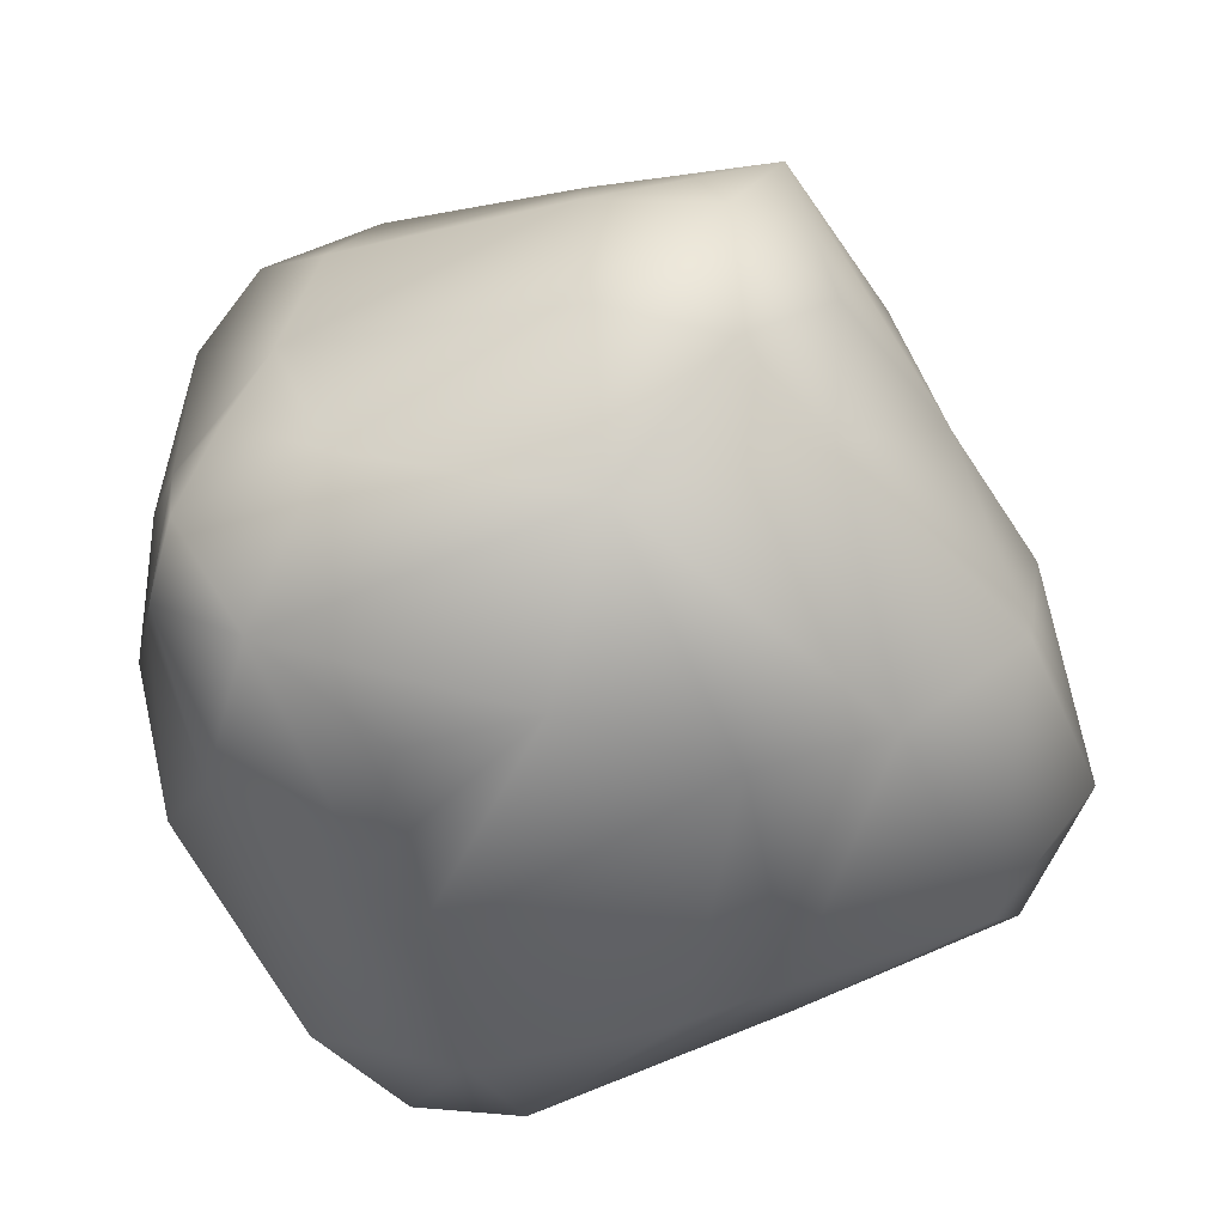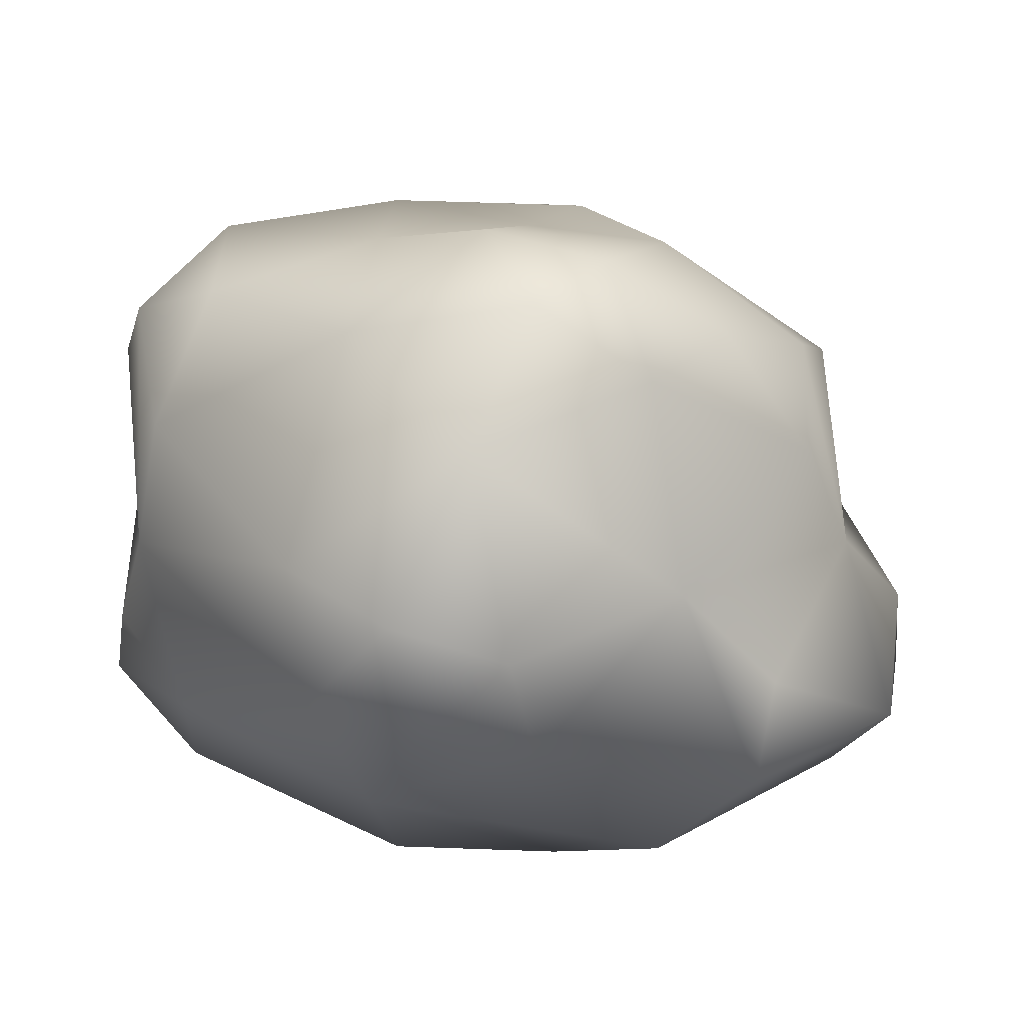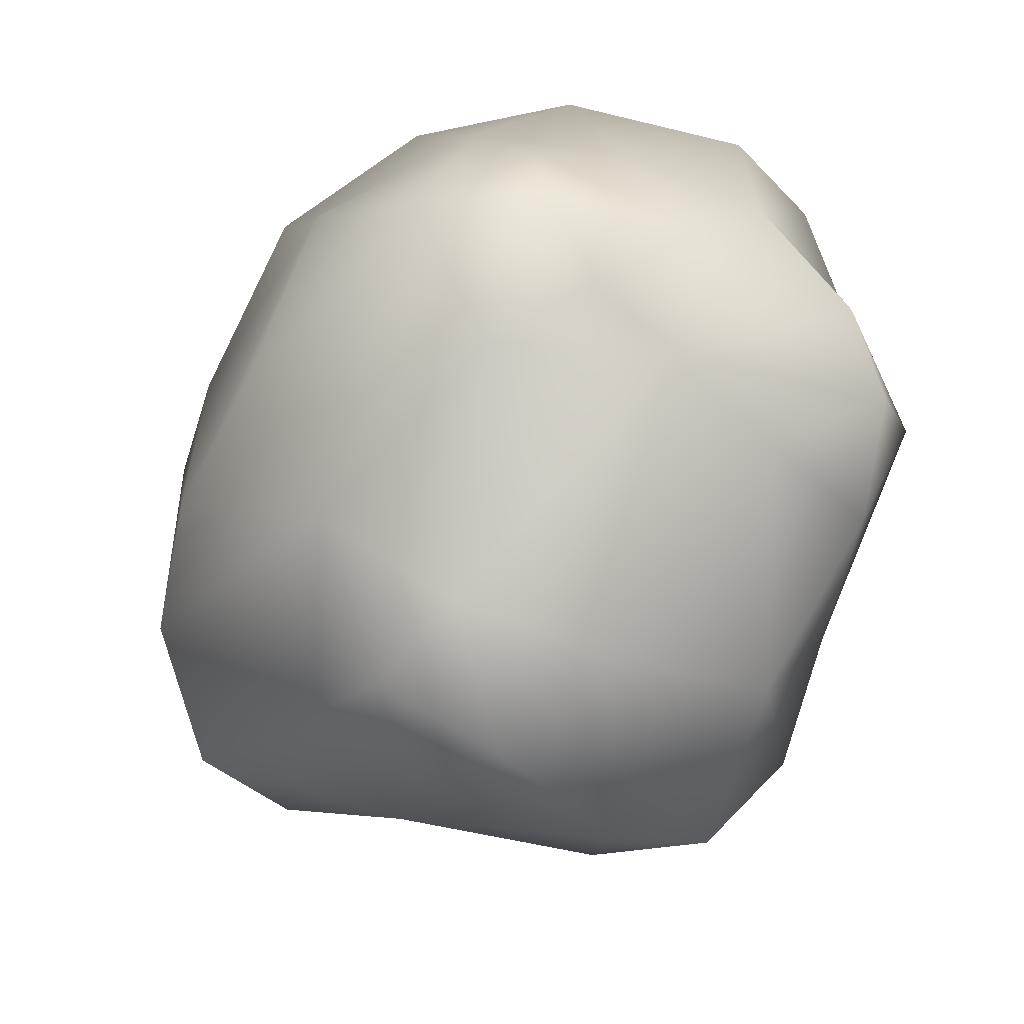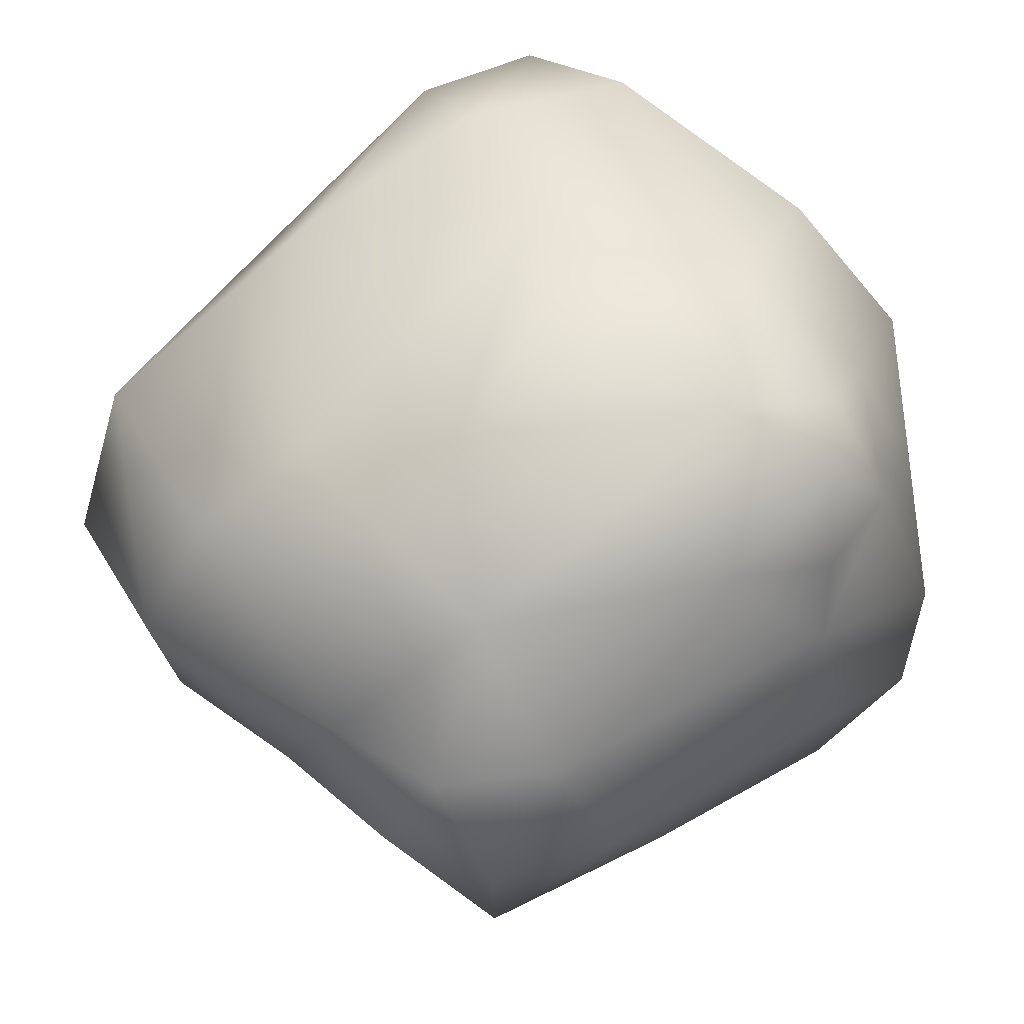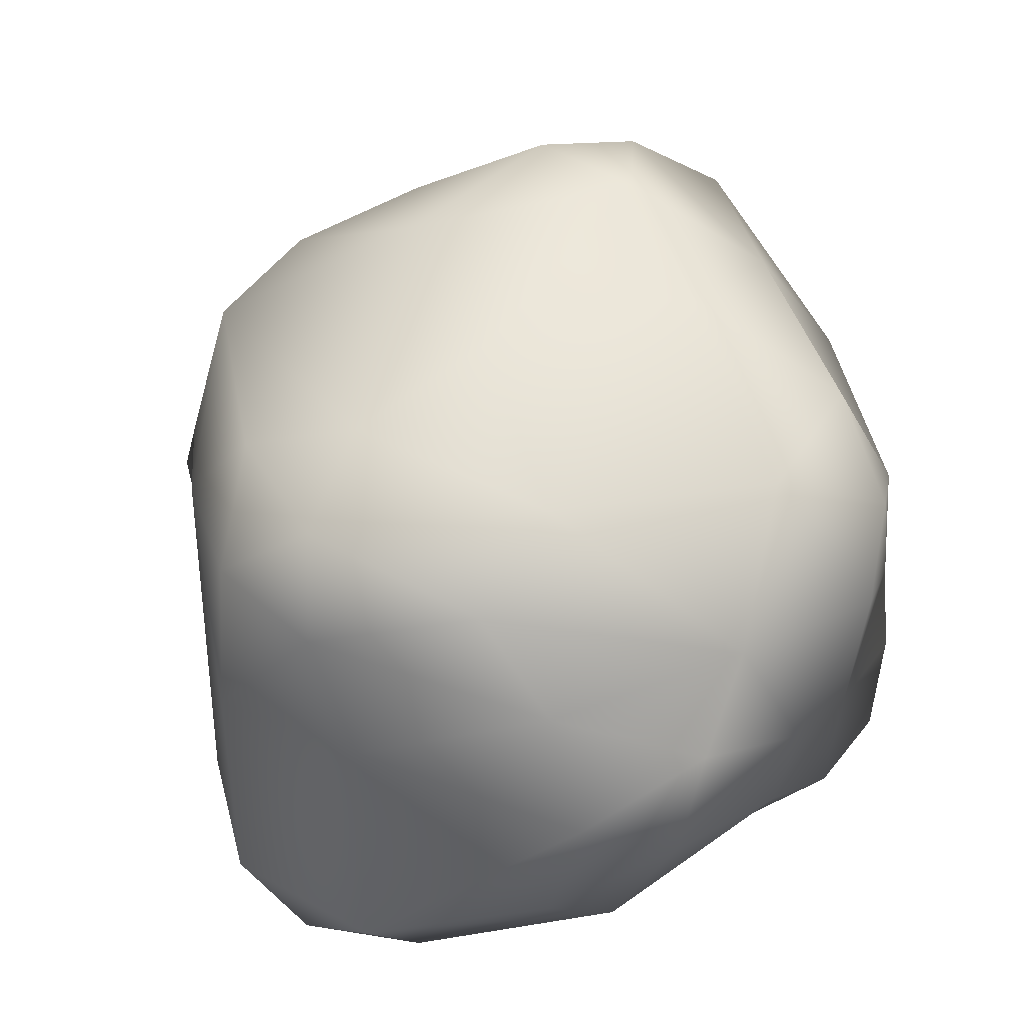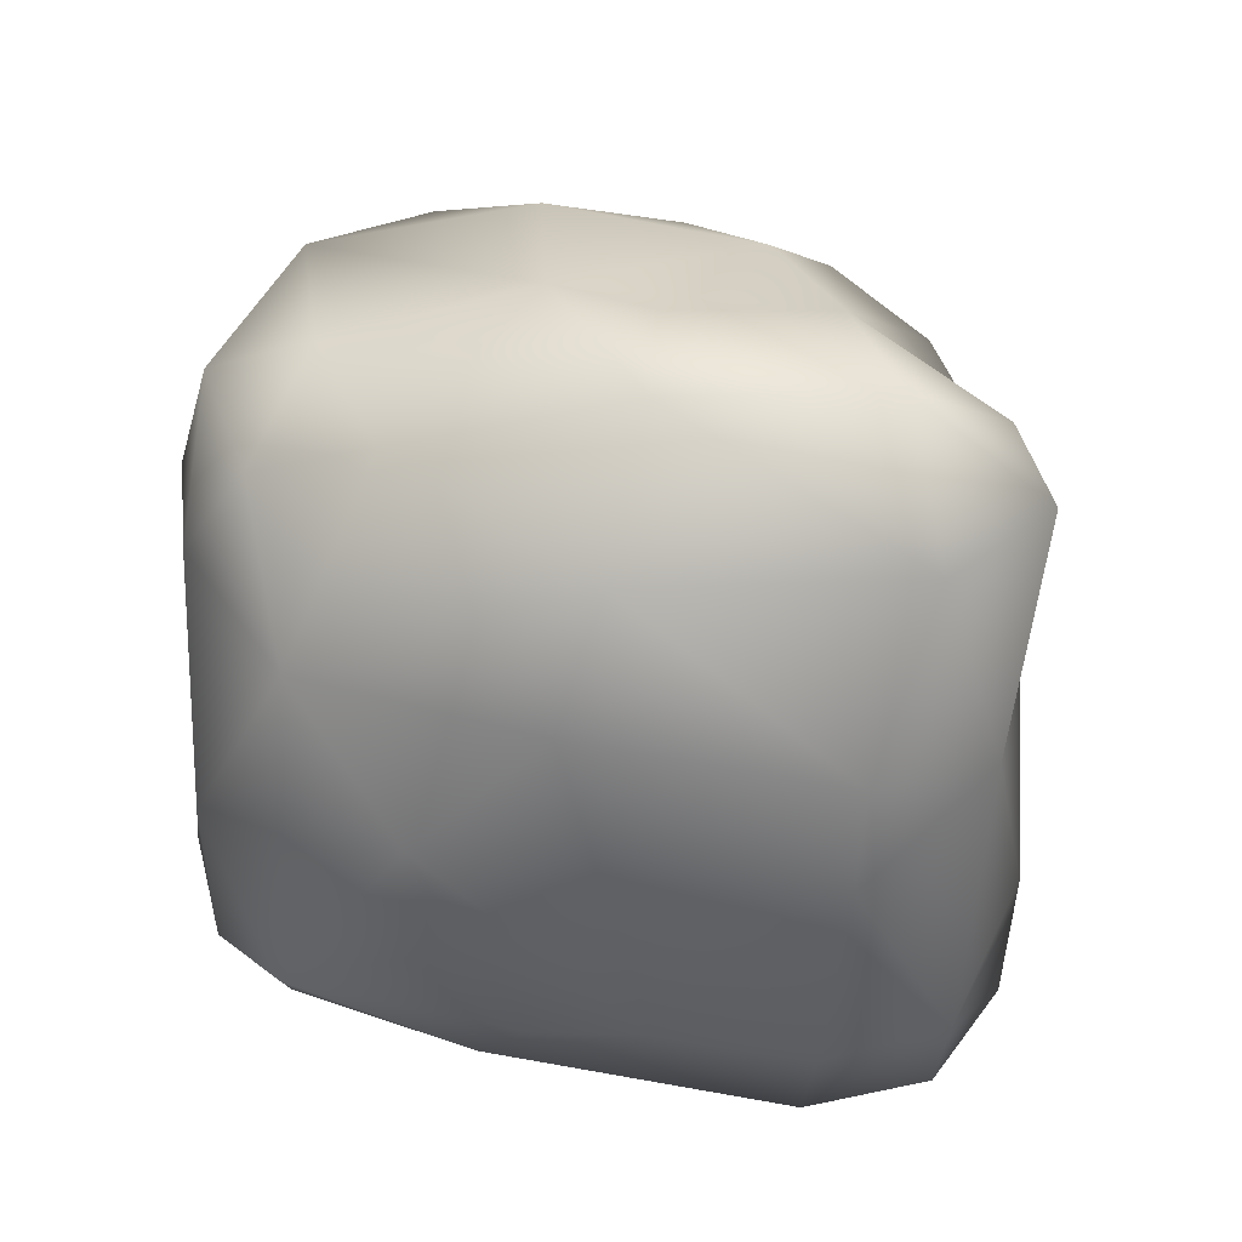
<metadata>
{"format":"obj","ext":"obj","renderer":"f3d","projection":"perspective","resolution":1024,"background":"white","views":[{"elev":-51.3,"azim":170.1,"up":"+Y"},{"elev":14.5,"azim":-162.4,"up":"+Y"},{"elev":-61.2,"azim":63.3,"up":"+Z"},{"elev":-34.7,"azim":21.7,"up":"+Z"},{"elev":56.3,"azim":45.9,"up":"+Y"},{"elev":-52.7,"azim":-124.8,"up":"+Y"}]}
</metadata>
<code>
g default
v -1.783 6.289 -2.187
v -0.6236 6.552 -2.28
v -4.137 1.603 1.175
v 1.622 0.1195 -1.107
v -2.764 5.502 -1.34
v 0.01124 6.152 2.574
v -3.272 5.217 -0.1402
v -1.925 6.243 -0.5354
v -3.428 3.216 1.435
v -1.128 -0.00991 1.363
v -3.526 4.337 -1.042
v -3.327 1.281 -2.151
v 3.315 5.211 0.1921
v 1.677 5.959 1.998
v -3.489 2.302 -2.166
v 2.454 1.653 -2.751
v 0.8921 0.9336 3.836
v -0.5294 2.033 -4.091
v -1.531 5.5 2.067
v -0.0823 0.4369 3.227
v -4.187 2.418 0.7959
v -3.848 3.32 -0.5435
v 2.213 5.815 -2.315
v -3.272 4.973 0.932
v 0.1125 1.509 4.02
v -1.052 4.825 -4.113
v -1.423 2.86 -4.052
v -2.336 5.244 -2.555
v 1.707 0.1022 0.1711
v -2.705 3.249 -2.711
v 3.69 4.97 -1.21
v -1.949 0.1083 0.8754
v 3.308 2.402 -2.347
v -0.8992 1.665 3.454
v 3.176 2.967 2.545
v 1.45 6.354 0.9237
v -2.242 0.9654 2.064
v -1.473 1.798 -3.421
v 3.872 3.873 1.546
v 2.534 5.108 1.931
v 0.4928 5.645 -3.093
v -0.3492 6.281 -0.02952
v 3.267 4.316 2.241
v -4.354 1.519 -0.4954
v -1.931 4.787 2.51
v 0.574 2.287 -4.045
v 0.5283 -0.01118 -1.789
v 3.693 1.554 -1.071
v 1.168 4.212 3.14
v 3.753 2.508 -0.1087
v 3.379 2.128 1.838
v -1.352 6.007 -3.068
v 1.766 1.975 3.728
v 3.667 4.727 1.025
v -0.8843 4.968 2.998
v -1.073 0 -1.462
v -0.4675 6.292 1.533
v 3.709 3.276 -1.088
v 3.606 1.687 -1.879
v 2.661 6.257 -0.8544
v -0.4367 3.258 -4.552
v -2.267 0.323 -1.819
v -2.916 2.141 1.869
v 0.6276 6.347 -1.81
v 2.895 0.6852 -1.574
v 0.4823 5.348 3.057
v 2.682 4.528 -2.708
v 0.3102 1.012 -3.148
v 3.06 1.164 0.4902
v 1.224 0.1814 1.06
v 3.238 5.527 -1.831
v 2.982 3.265 -2.548
v 3.871 3.94 -0.1343
v 0.5767 0.0591 2.295
v -0.3547 3.807 3.59
v 1.886 1.012 3.151
v -3.599 0.661 0.3924
v 0.7146 3.621 -4.152
g asteroid:Mesh
f 1 52 28
f 15 22 30
f 78 67 72
f 1 5 8
f 1 28 5
f 48 50 69
f 2 8 42
f 8 2 1
f 2 52 1
f 69 70 29
f 50 73 39
f 2 42 64
f 3 9 21
f 74 20 10
f 30 11 28
f 41 2 64
f 41 52 2
f 43 40 49
f 37 10 20
f 44 3 21
f 45 34 75
f 12 15 30
f 46 72 16
f 72 71 31
f 5 7 8
f 45 9 34
f 30 22 11
f 76 17 74
f 53 76 51
f 26 30 28
f 51 69 50
f 46 78 72
f 26 27 30
f 10 70 74
f 20 25 34
f 67 41 23
f 24 45 19
f 53 43 49
f 76 70 69
f 24 8 7
f 24 57 8
f 24 19 57
f 65 16 59
f 32 10 37
f 26 61 27
f 53 49 75
f 8 57 42
f 75 66 55
f 10 56 70
f 35 39 43
f 76 74 70
f 23 41 64
f 27 61 18
f 12 30 38
f 46 61 78
f 60 23 64
f 60 71 23
f 33 58 59
f 33 72 58
f 72 67 71
f 60 13 31
f 35 51 39
f 60 36 13
f 62 56 32
f 51 50 39
f 60 31 71
f 75 49 66
f 65 69 29
f 65 48 69
f 53 17 76
f 36 64 42
f 36 60 64
f 13 40 54
f 77 37 3
f 77 32 37
f 68 56 62
f 77 62 32
f 18 46 68
f 44 21 22
f 14 13 36
f 14 40 13
f 78 41 67
f 47 4 29
f 14 36 6
f 27 18 38
f 47 70 56
f 47 29 70
f 66 14 6
f 66 40 14
f 66 49 40
f 65 68 16
f 36 57 6
f 36 42 57
f 45 75 55
f 68 62 38
f 65 47 68
f 77 12 62
f 66 6 55
f 54 43 39
f 16 33 59
f 37 20 34
f 77 44 12
f 53 35 43
f 48 58 50
f 48 59 58
f 6 19 55
f 6 57 19
f 54 40 43
f 25 75 34
f 62 12 38
f 65 59 48
f 76 69 51
f 9 63 34
f 19 45 55
f 65 4 47
f 63 37 34
f 16 72 33
f 47 56 68
f 3 63 9
f 53 51 35
f 3 37 63
f 74 17 20
f 53 75 25
f 11 5 28
f 11 7 5
f 73 13 54
f 22 7 11
f 22 24 7
f 22 9 24
f 50 58 73
f 20 17 25
f 44 22 15
f 72 31 58
f 65 29 4
f 53 25 17
f 31 73 58
f 21 9 22
f 10 32 56
f 67 23 71
f 77 3 44
f 27 38 30
f 31 13 73
f 68 38 18
f 24 9 45
f 73 54 39
f 26 78 61
f 26 41 78
f 44 15 12
f 26 52 41
f 46 16 68
f 18 61 46
f 26 28 52

</code>
